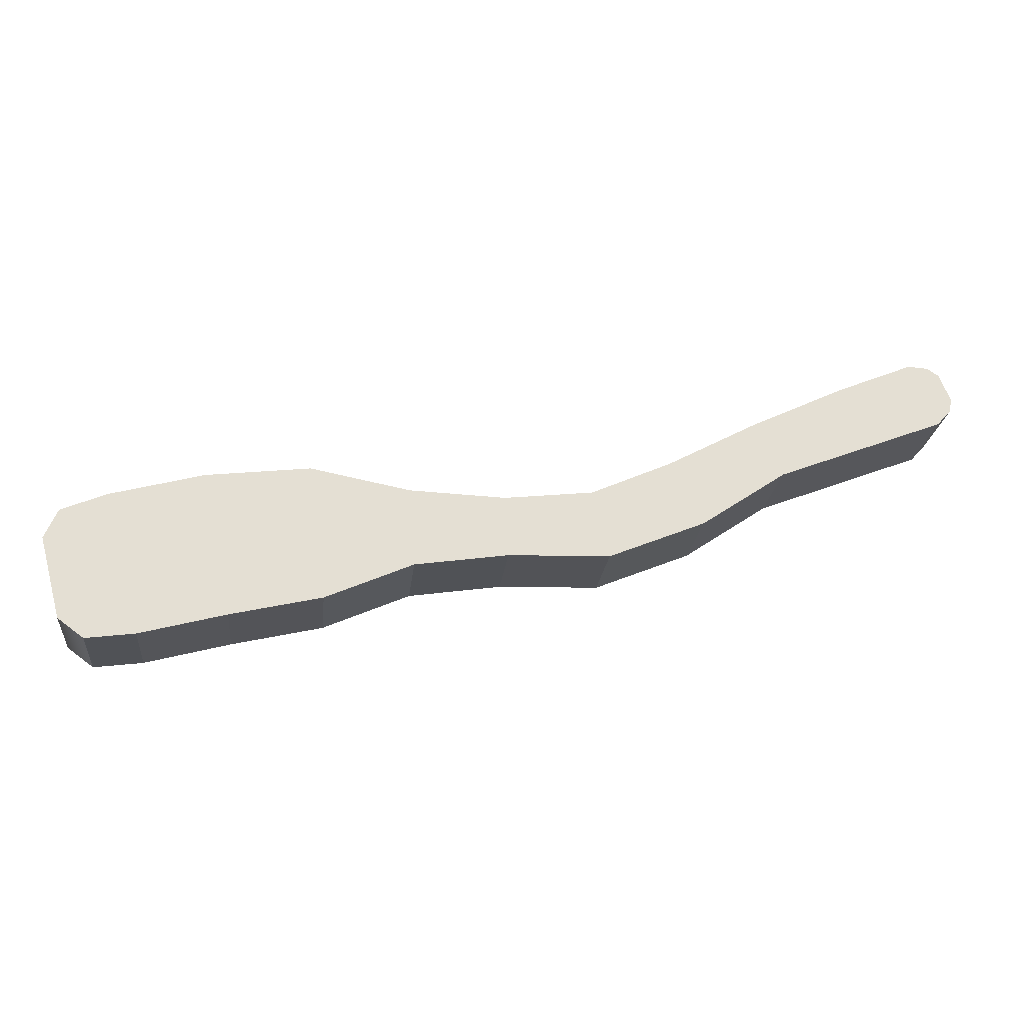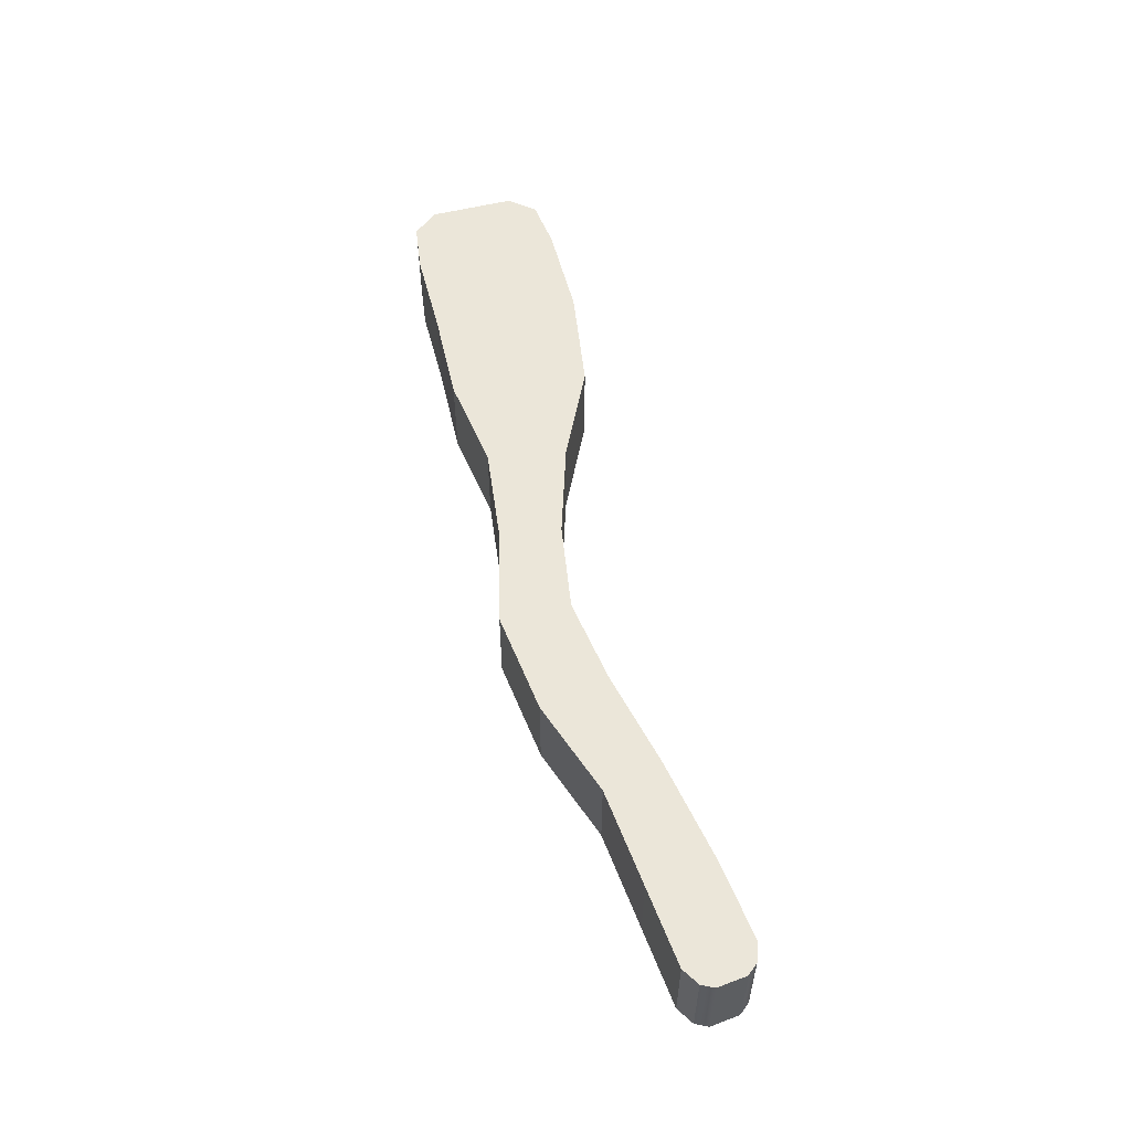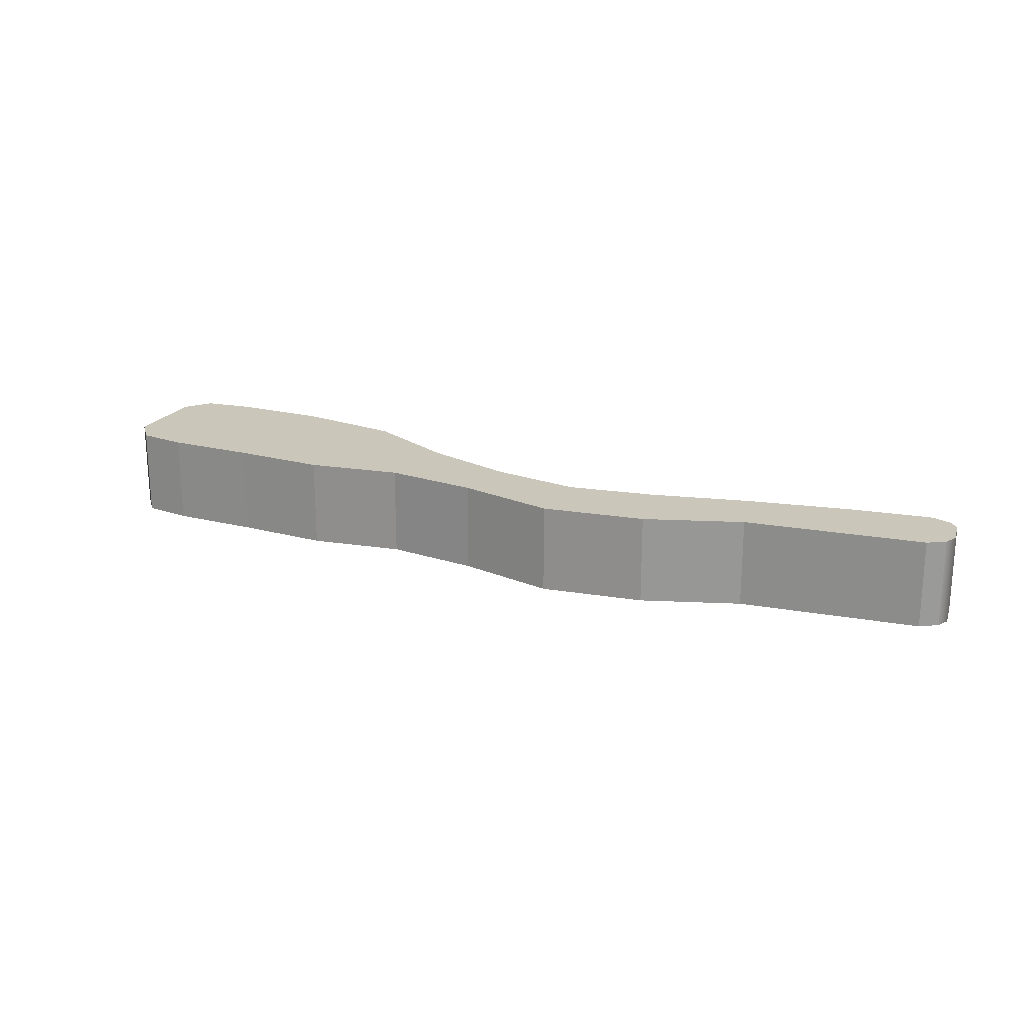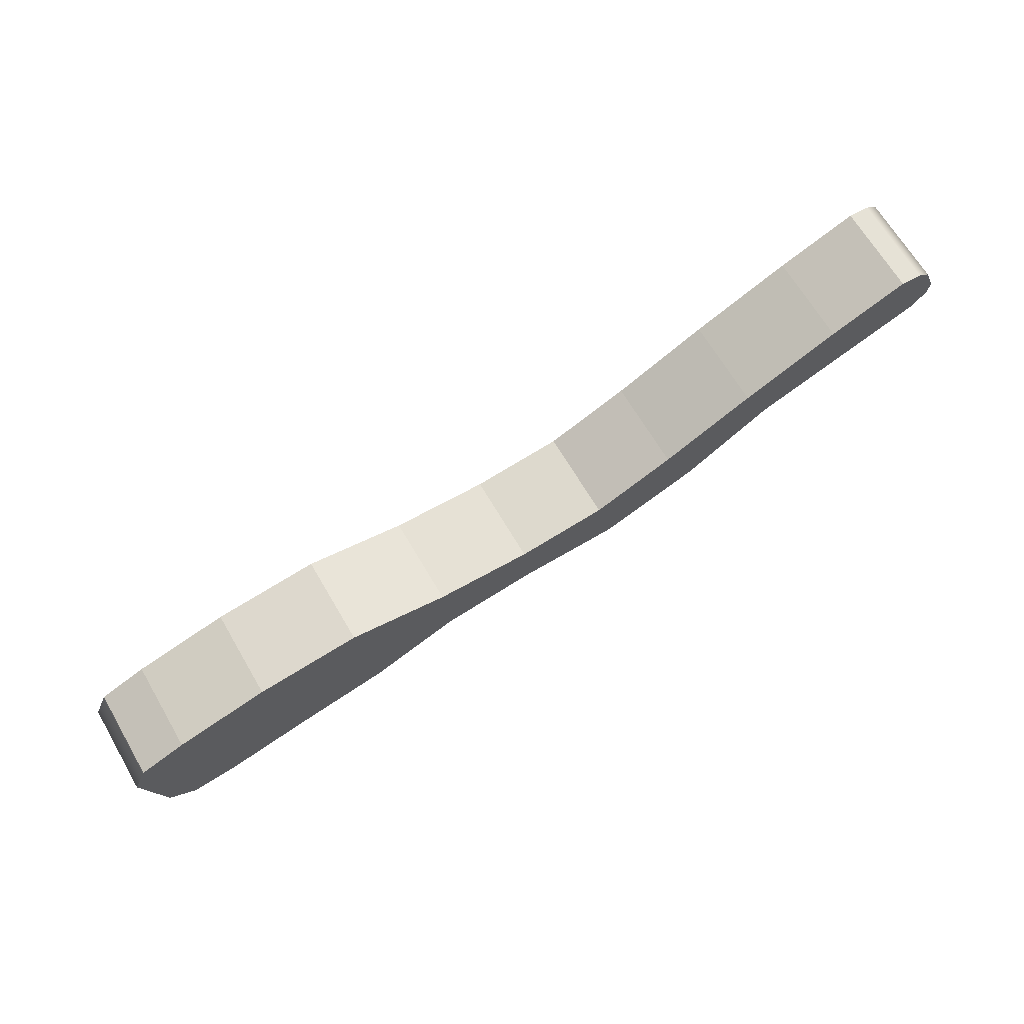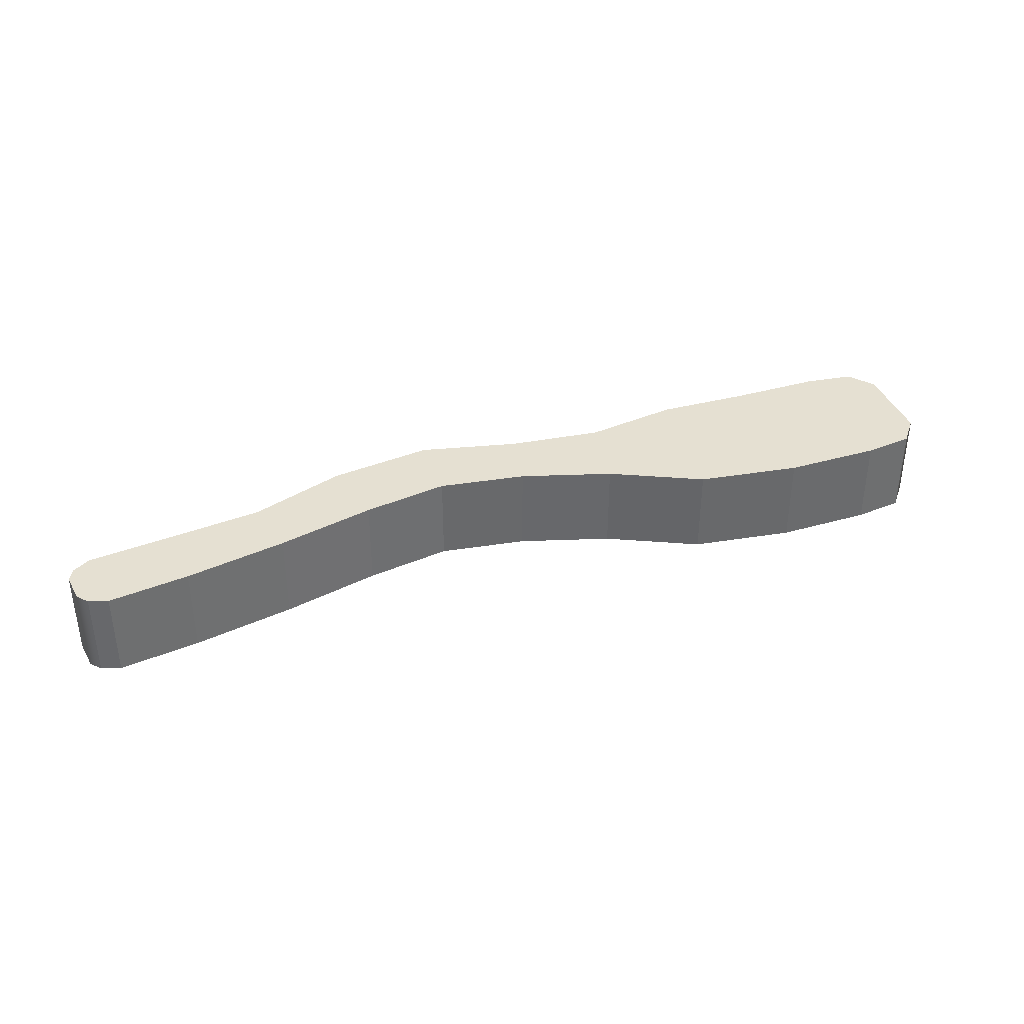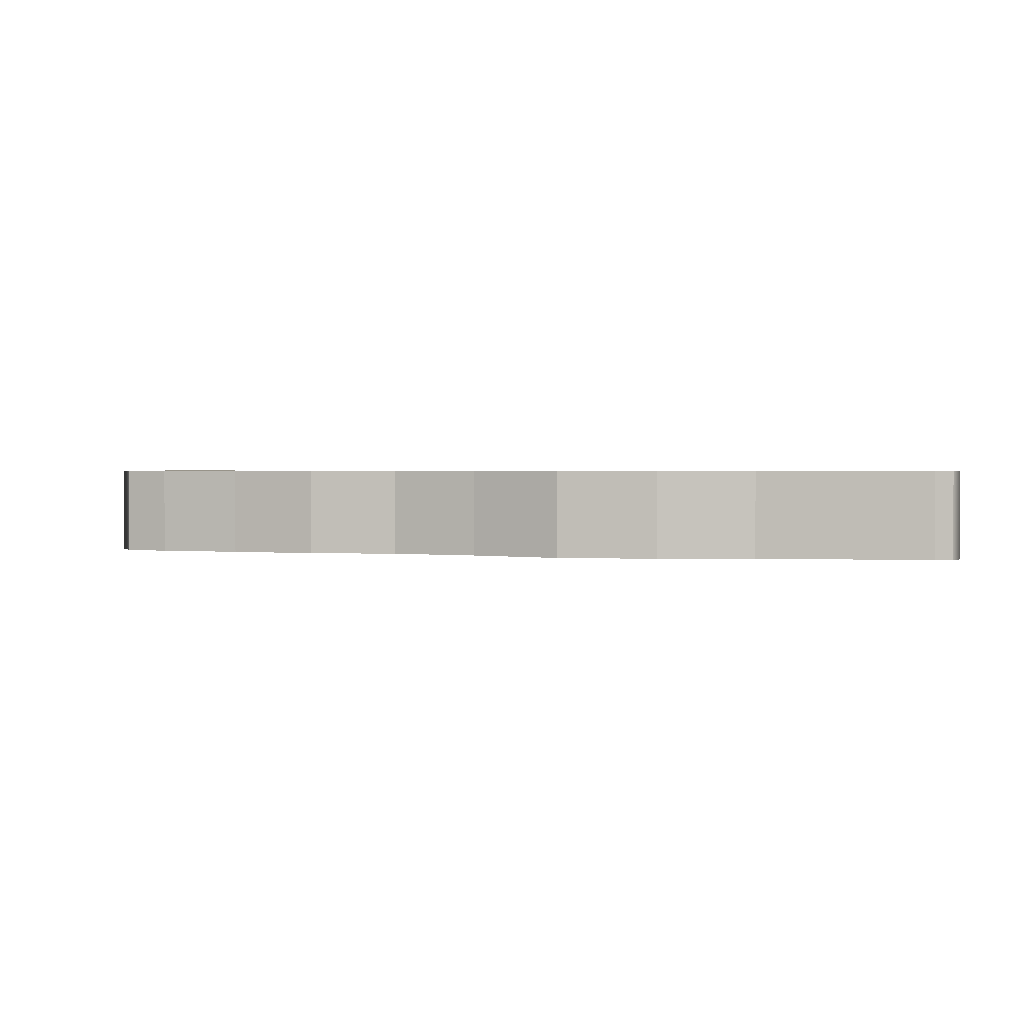
<metadata>
{"format":"obj","ext":"obj","renderer":"f3d","projection":"perspective","resolution":1024,"background":"white","views":[{"elev":-22.6,"azim":173.9,"up":"+Z"},{"elev":55.8,"azim":-89.7,"up":"+Y"},{"elev":21.2,"azim":-141.1,"up":"+Y"},{"elev":66.4,"azim":149.7,"up":"+Z"},{"elev":37.8,"azim":-5.1,"up":"+Y"},{"elev":1.5,"azim":-148.5,"up":"+Y"}]}
</metadata>
<code>
g
v 45.32 10.5 -67.44
v 47.37 10.5 -59.72
v 42.85 10.5 -69.27
v 46.13 10.5 -56.91
v 38.2 10.5 -68.68
v 41.8 10.5 -55.12
v 30.11 10.5 -66.54
v 33.07 10.5 -52.8
v 21.5 10.5 -64.57
v 23.25 10.5 -51.65
v 13.24 10.5 -60.98
v 13.81 10.5 -53.48
v 4.394 10.5 -59.68
v 4.743 10.5 -53.85
v -5.22 10.5 -59.4
v -3.662 10.5 -52.91
v -14.41 10.5 -55.63
v -11.28 10.5 -49.54
v -22.49 10.5 -50.15
v -19.81 10.5 -44.96
v -31.34 10.5 -46.73
v -28.8 10.5 -40.67
v -38.55 10.5 -43.93
v -36.05 10.5 -37.67
v -39.89 10.5 -42.49
v -38 10.5 -37.79
v -40.15 10.5 -41.18
v -39.1 10.5 -38.56
v 45.32 10.5 -67.44
v 45.32 1.88 -67.44
v 42.85 10.5 -69.27
v 42.85 1.88 -69.27
v 42.85 10.5 -69.27
v 42.85 1.88 -69.27
v 38.2 10.5 -68.68
v 38.2 1.88 -68.68
v 38.2 10.5 -68.68
v 38.2 1.88 -68.68
v 30.11 10.5 -66.54
v 30.11 1.88 -66.54
v 30.11 10.5 -66.54
v 30.11 1.88 -66.54
v 21.5 10.5 -64.57
v 21.5 1.88 -64.57
v 21.5 10.5 -64.57
v 21.5 1.88 -64.57
v 13.24 10.5 -60.98
v 13.24 1.88 -60.98
v 13.24 10.5 -60.98
v 13.24 1.88 -60.98
v 4.394 10.5 -59.68
v 4.394 1.88 -59.68
v 4.394 10.5 -59.68
v 4.394 1.88 -59.68
v -5.22 10.5 -59.4
v -5.22 1.88 -59.4
v -5.22 10.5 -59.4
v -5.22 1.88 -59.4
v -14.41 10.5 -55.63
v -14.41 1.88 -55.63
v -14.41 10.5 -55.63
v -14.41 1.88 -55.63
v -22.49 10.5 -50.15
v -22.49 1.88 -50.15
v -22.49 10.5 -50.15
v -22.49 1.88 -50.15
v -31.34 10.5 -46.73
v -31.34 1.88 -46.73
v -31.34 10.5 -46.73
v -31.34 1.88 -46.73
v -38.55 10.5 -43.93
v -38.55 1.88 -43.93
v -38.55 10.5 -43.93
v -38.55 1.88 -43.93
v -39.89 10.5 -42.49
v -39.89 1.88 -42.49
v -39.89 10.5 -42.49
v -39.89 1.88 -42.49
v -40.15 10.5 -41.18
v -40.15 1.88 -41.18
v 47.37 10.5 -59.72
v 47.37 1.88 -59.72
v 46.13 10.5 -56.91
v 46.13 1.88 -56.91
v 46.13 10.5 -56.91
v 46.13 1.88 -56.91
v 41.8 10.5 -55.12
v 41.8 1.88 -55.12
v 41.8 10.5 -55.12
v 41.8 1.88 -55.12
v 33.07 10.5 -52.8
v 33.07 1.88 -52.8
v 33.07 10.5 -52.8
v 33.07 1.88 -52.8
v 23.25 10.5 -51.65
v 23.25 1.88 -51.65
v 23.25 10.5 -51.65
v 23.25 1.88 -51.65
v 13.81 10.5 -53.48
v 13.81 1.88 -53.48
v 13.81 10.5 -53.48
v 13.81 1.88 -53.48
v 4.743 10.5 -53.85
v 4.743 1.88 -53.85
v 4.743 10.5 -53.85
v 4.743 1.88 -53.85
v -3.662 10.5 -52.91
v -3.662 1.88 -52.91
v -3.662 10.5 -52.91
v -3.662 1.88 -52.91
v -11.28 10.5 -49.54
v -11.28 1.88 -49.54
v -11.28 10.5 -49.54
v -11.28 1.88 -49.54
v -19.81 10.5 -44.96
v -19.81 1.88 -44.96
v -19.81 10.5 -44.96
v -19.81 1.88 -44.96
v -28.8 10.5 -40.67
v -28.8 1.88 -40.67
v -28.8 10.5 -40.67
v -28.8 1.88 -40.67
v -36.05 10.5 -37.67
v -36.05 1.88 -37.67
v -36.05 10.5 -37.67
v -36.05 1.88 -37.67
v -38 10.5 -37.79
v -38 1.88 -37.79
v -38 10.5 -37.79
v -38 1.88 -37.79
v -39.1 10.5 -38.56
v -39.1 1.88 -38.56
g _0
f 3 2 1
f 2 3 4
f 5 4 3
f 4 5 6
f 7 6 5
f 6 7 8
f 9 8 7
f 8 9 10
f 11 10 9
f 10 11 12
f 13 12 11
f 12 13 14
f 15 14 13
f 14 15 16
f 17 16 15
f 16 17 18
f 19 18 17
f 18 19 20
f 21 20 19
f 20 21 22
f 23 22 21
f 22 23 24
f 25 24 23
f 24 25 26
f 27 26 25
f 26 27 28
g _1
f 29 30 31
f 32 31 30
f 33 34 35
f 36 35 34
f 37 38 39
f 40 39 38
f 41 42 43
f 44 43 42
f 45 46 47
f 48 47 46
f 49 50 51
f 52 51 50
f 53 54 55
f 56 55 54
f 57 58 59
f 60 59 58
f 61 62 63
f 64 63 62
f 65 66 67
f 68 67 66
f 69 70 71
f 72 71 70
f 73 74 75
f 76 75 74
f 77 78 79
f 80 79 78
f 83 82 81
f 82 83 84
f 87 86 85
f 86 87 88
f 91 90 89
f 90 91 92
f 95 94 93
f 94 95 96
f 99 98 97
f 98 99 100
f 103 102 101
f 102 103 104
f 107 106 105
f 106 107 108
f 111 110 109
f 110 111 112
f 115 114 113
f 114 115 116
f 119 118 117
f 118 119 120
f 123 122 121
f 122 123 124
f 127 126 125
f 126 127 128
f 131 130 129
f 130 131 132
f 81 30 29
f 30 81 82
f 79 80 131
f 132 131 80

</code>
